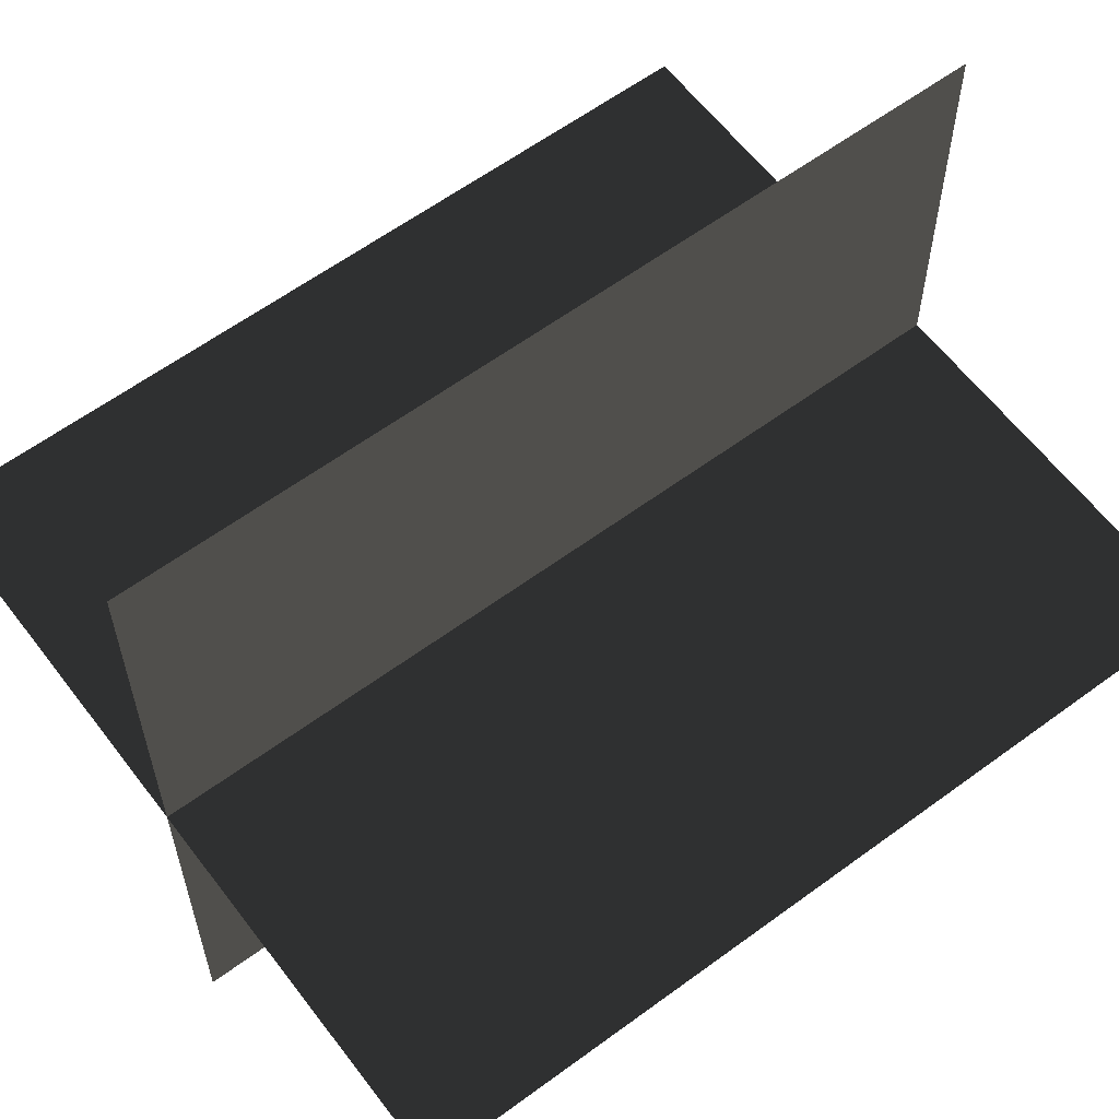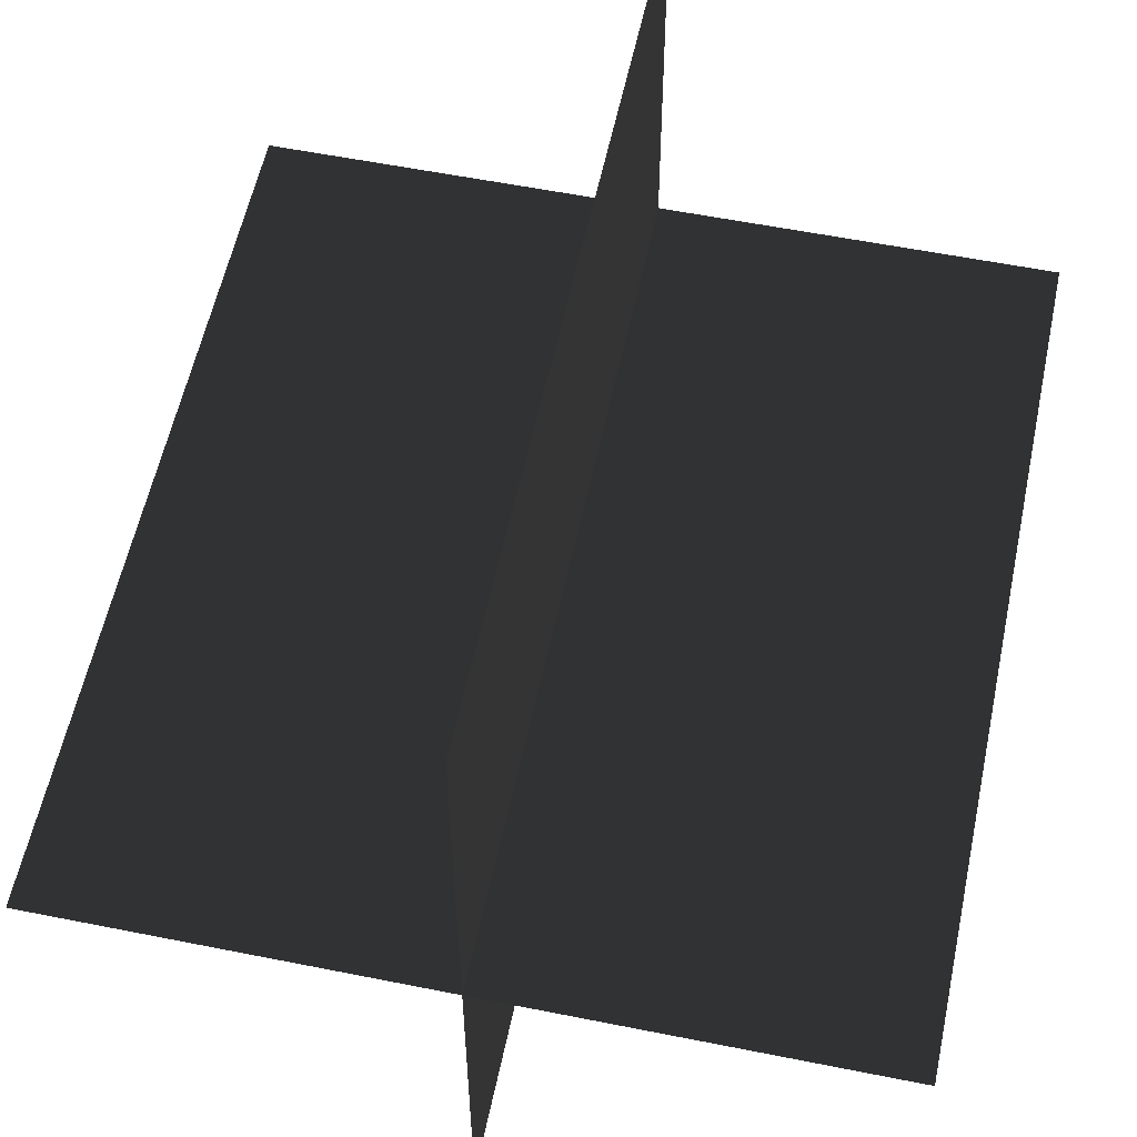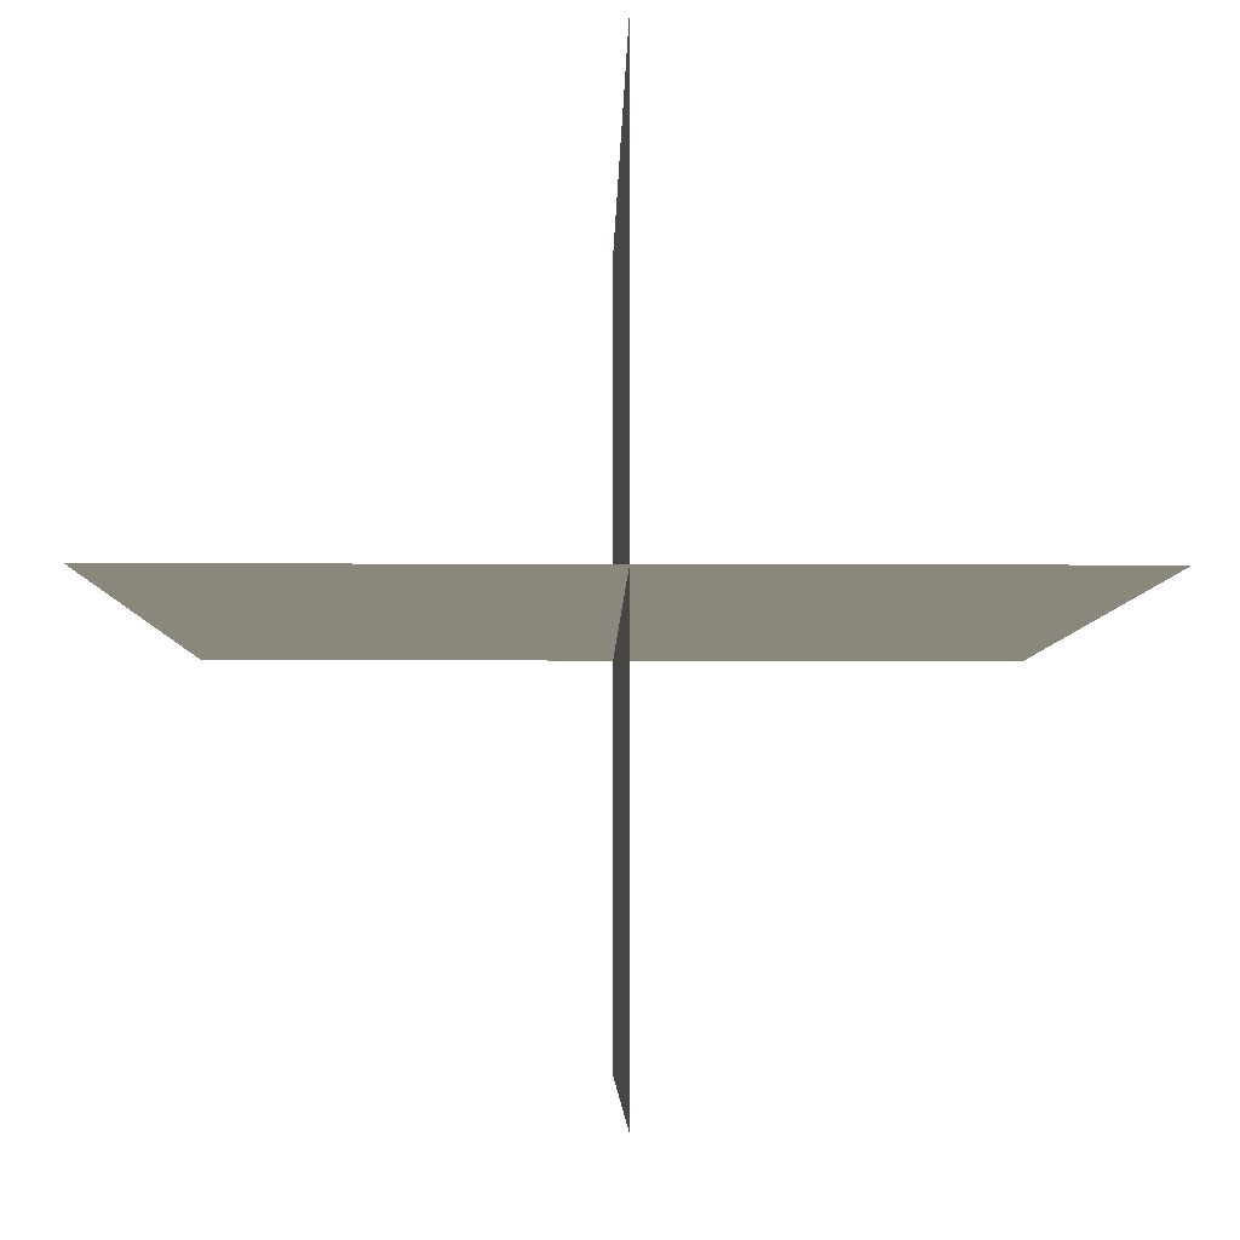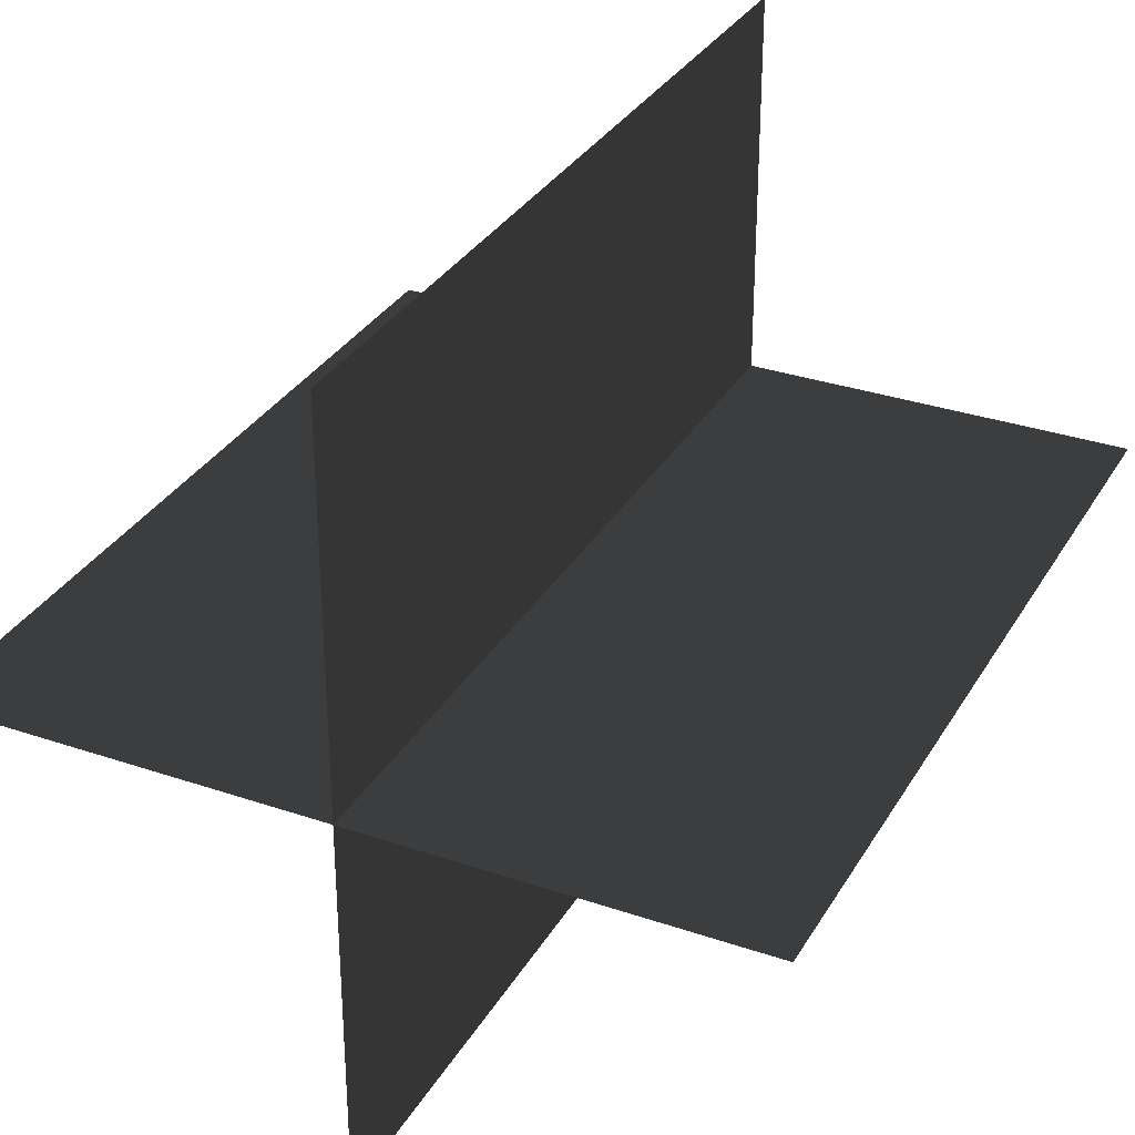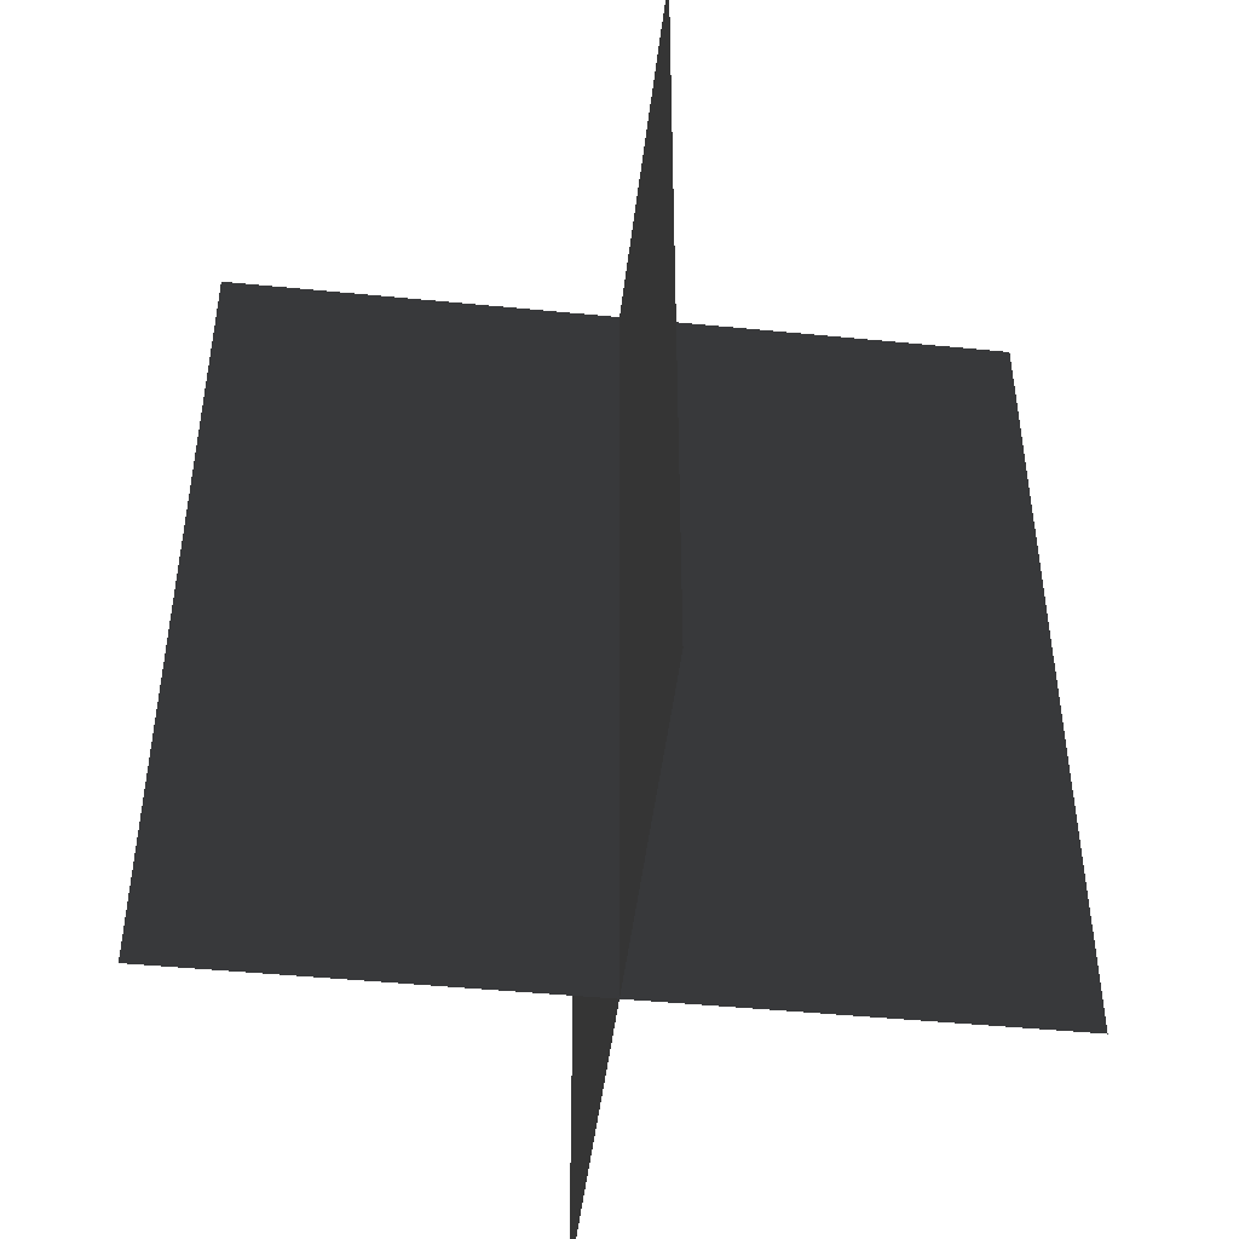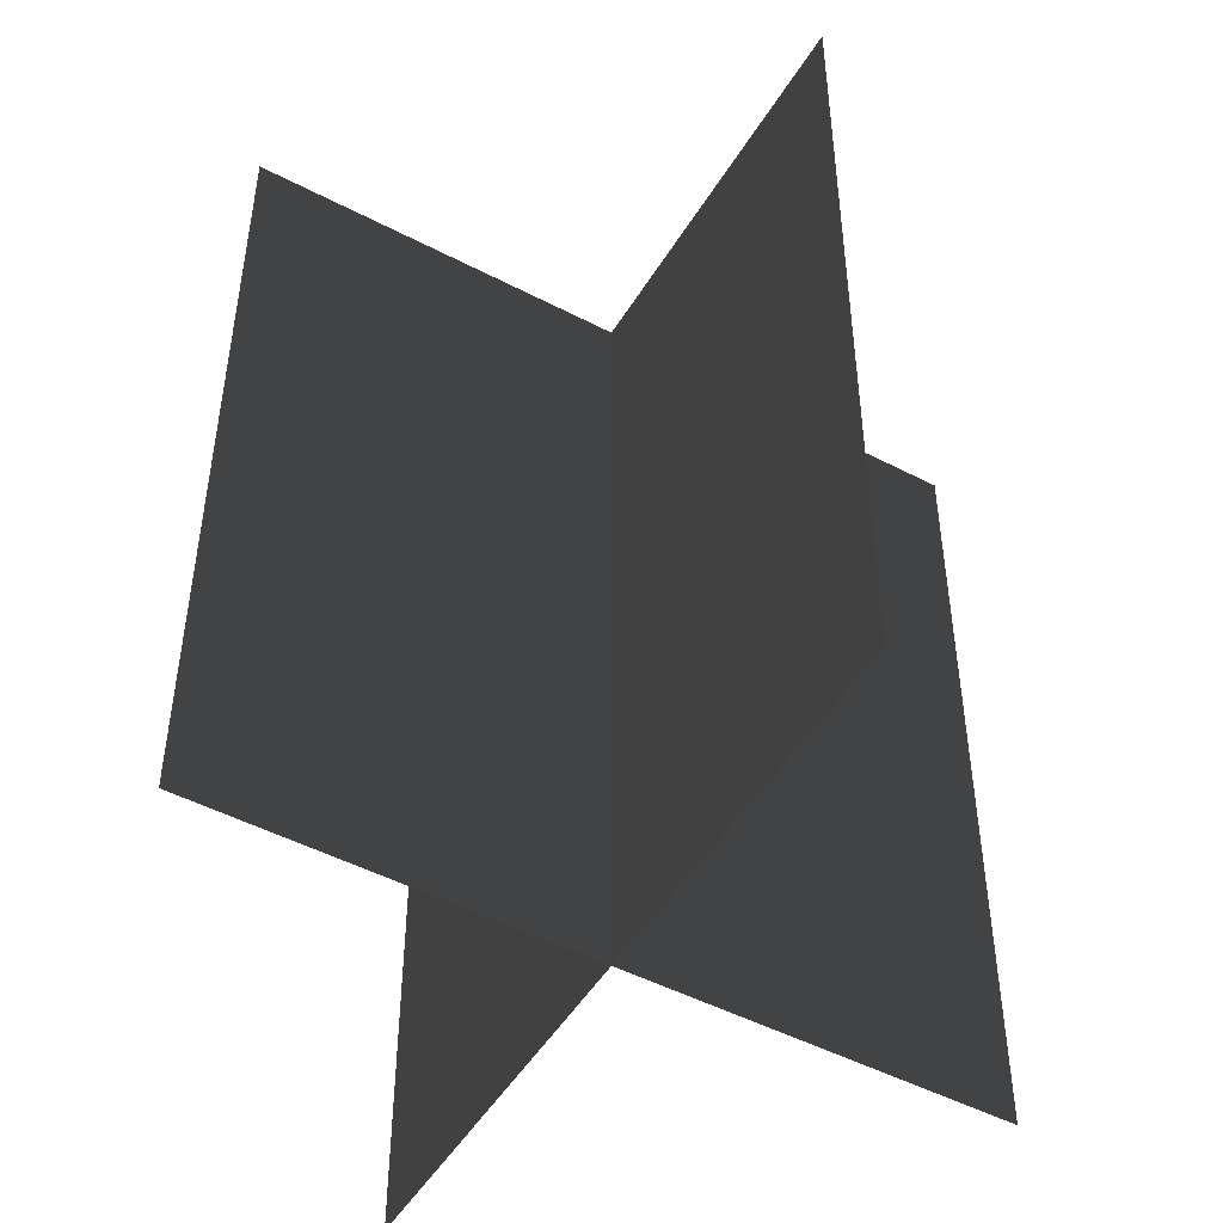
<metadata>
{"format":"obj","ext":"obj","renderer":"f3d","projection":"perspective","resolution":1024,"background":"white","views":[{"elev":60.6,"azim":-127.0,"up":"+Z"},{"elev":57.0,"azim":11.8,"up":"+Z"},{"elev":-5.2,"azim":-0.9,"up":"+Z"},{"elev":31.9,"azim":-154.3,"up":"+Z"},{"elev":-45.7,"azim":83.5,"up":"+Y"},{"elev":-49.0,"azim":-30.1,"up":"+Y"}]}
</metadata>
<code>
g huo17
v 0.0004883 -11.07 10.15
v 0.0004883 -11.07 -10.15
v 0.0004883 11.07 -10.15
v 0.0004883 11.07 10.15
v 10.15 -11.07 0.0004272
v -10.15 -11.07 0.0004272
v -10.15 11.07 0.0004272
v 10.15 11.07 0.0004272
f 3 1 2
f 1 3 4
f 7 5 6
f 5 7 8

</code>
